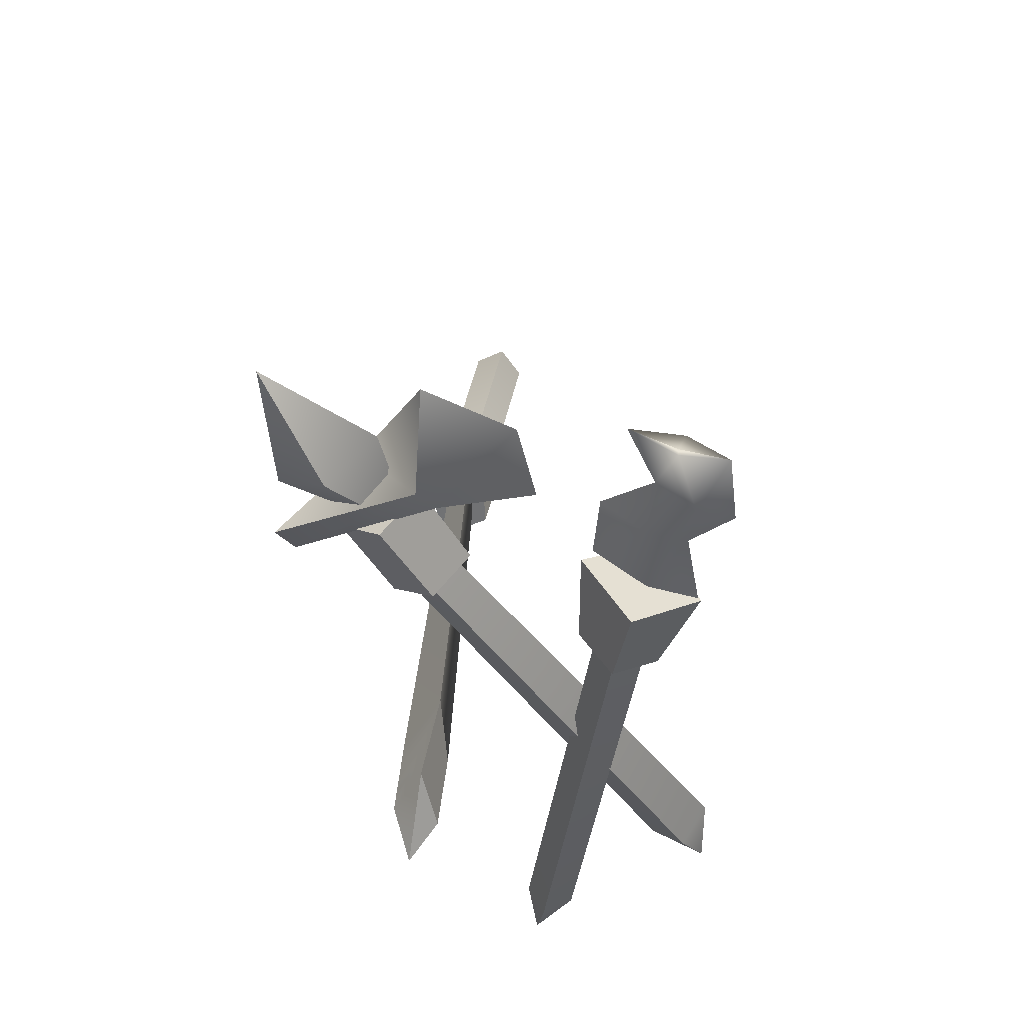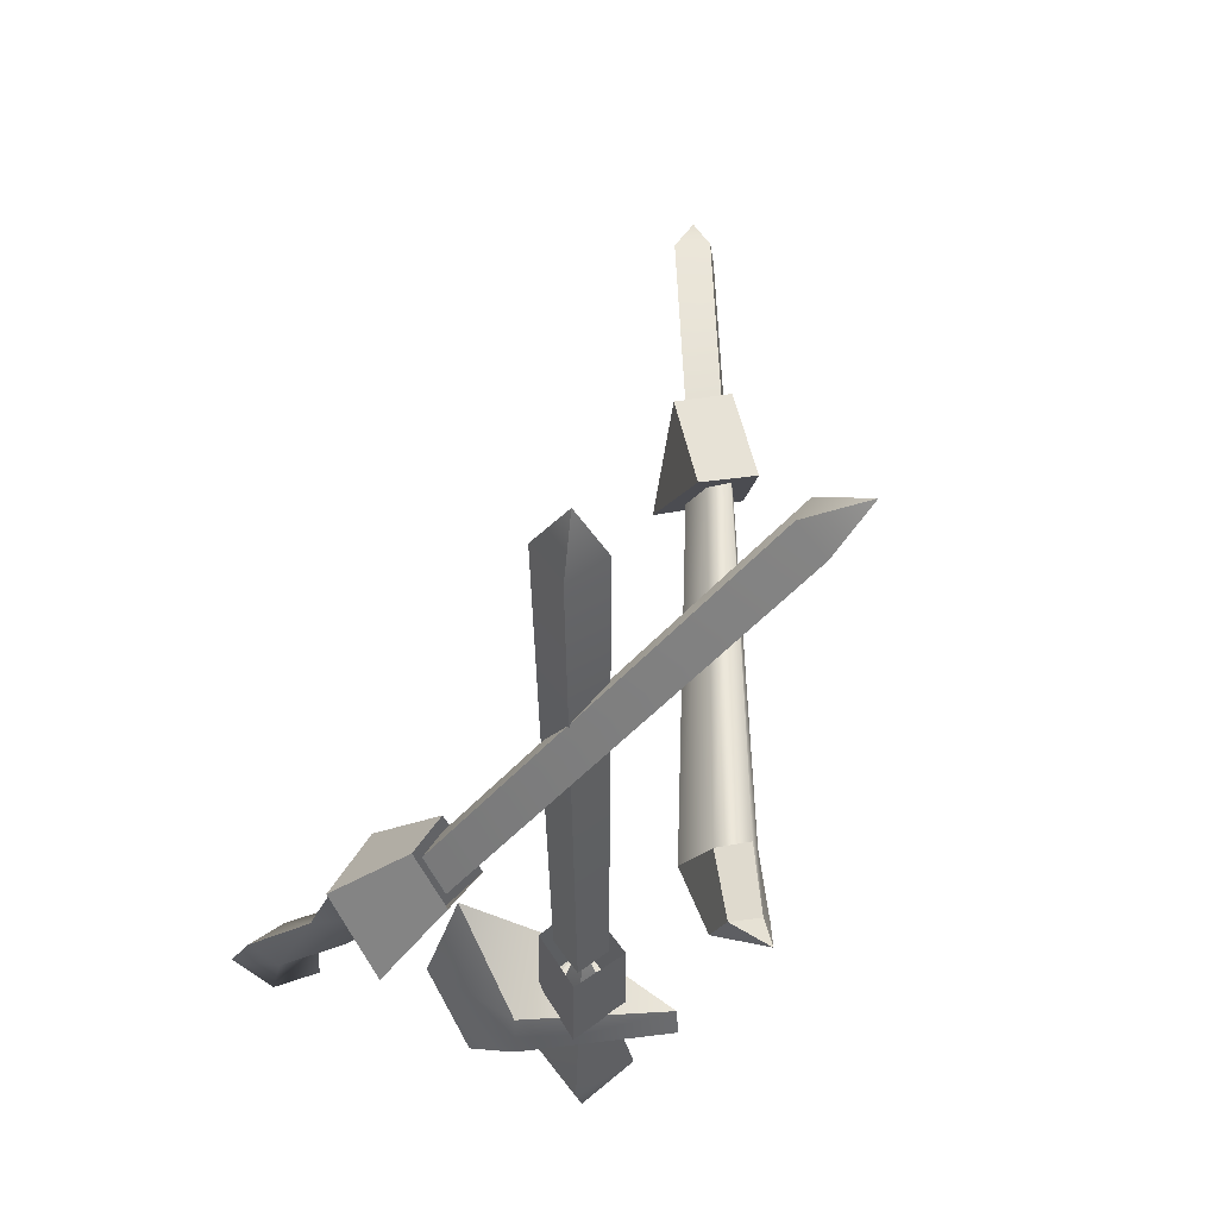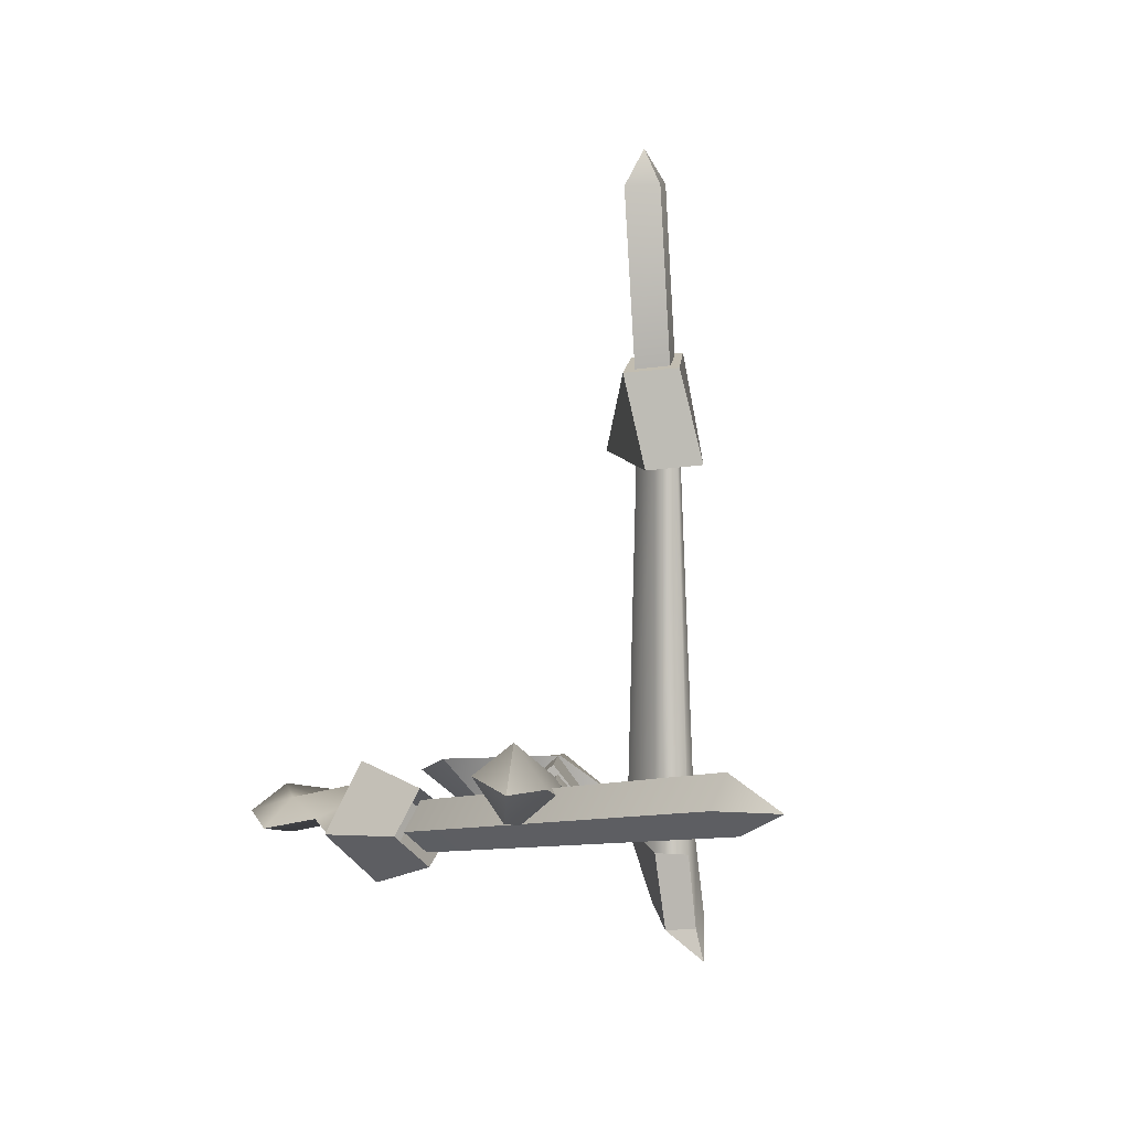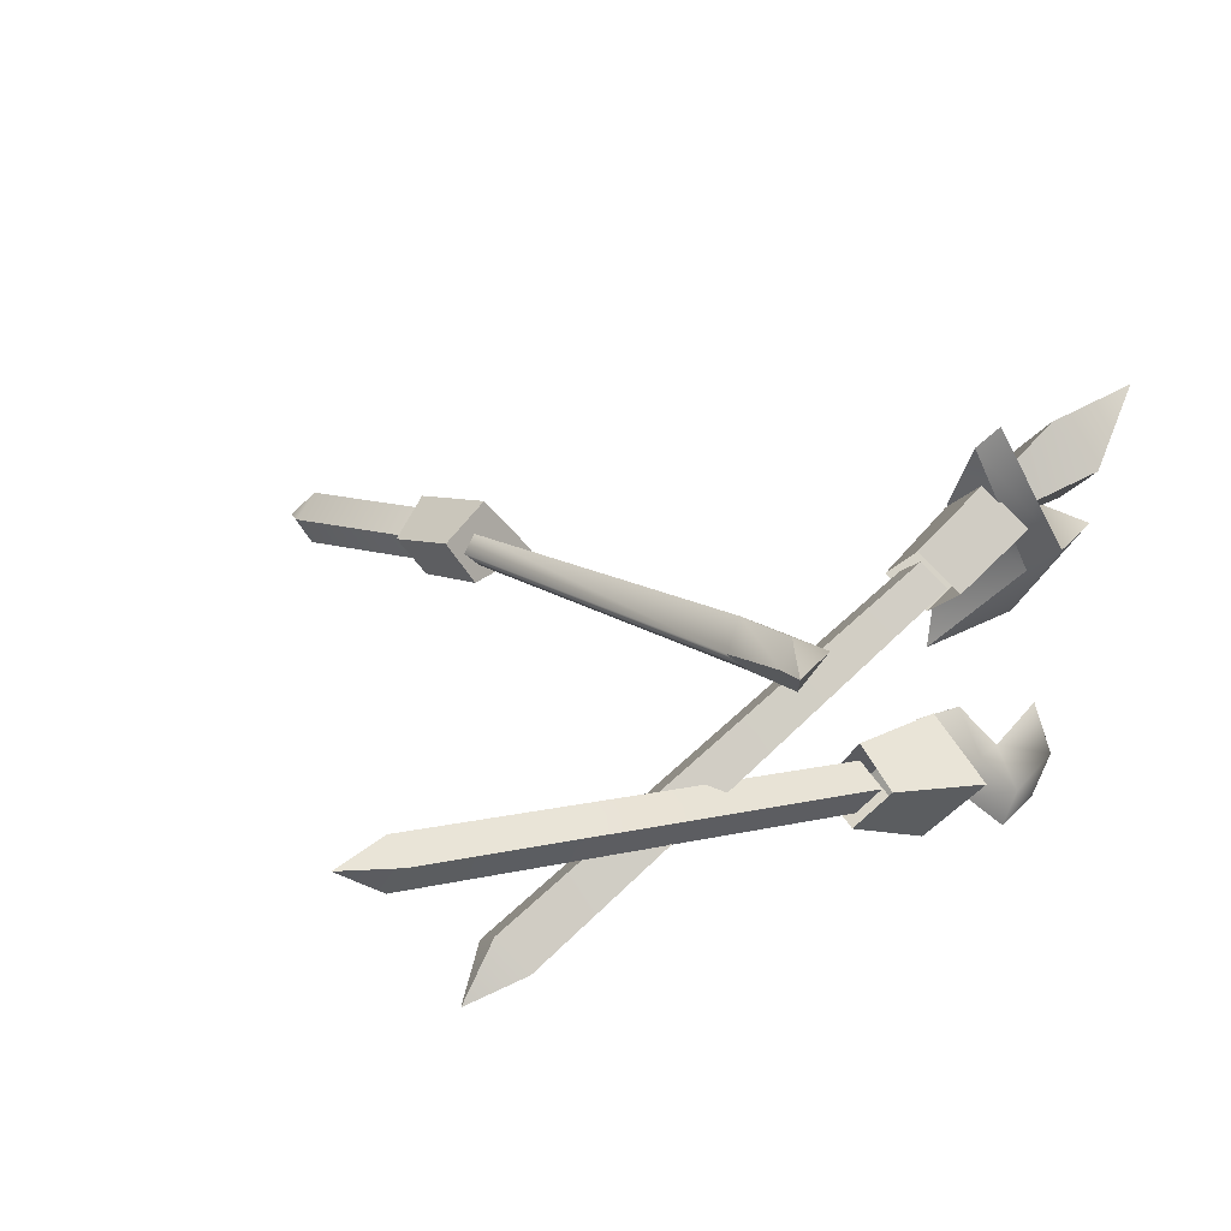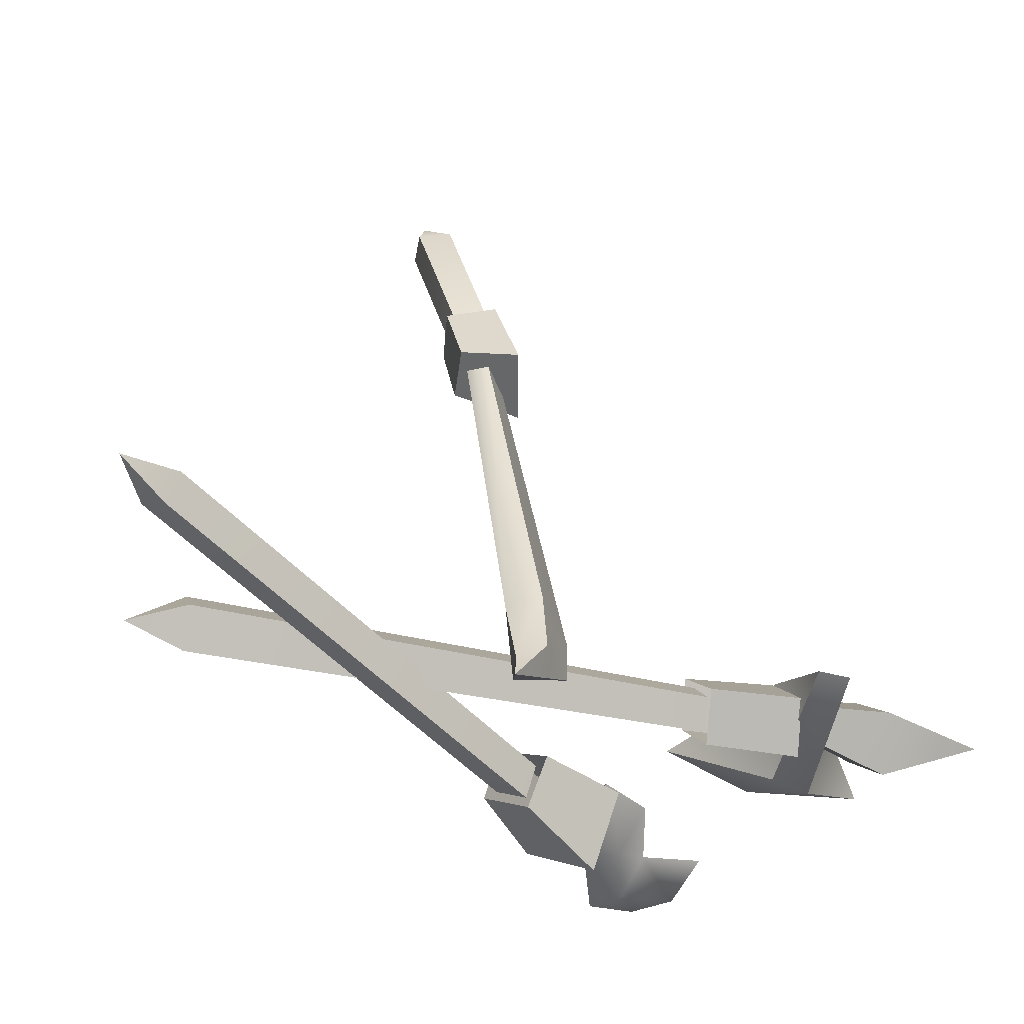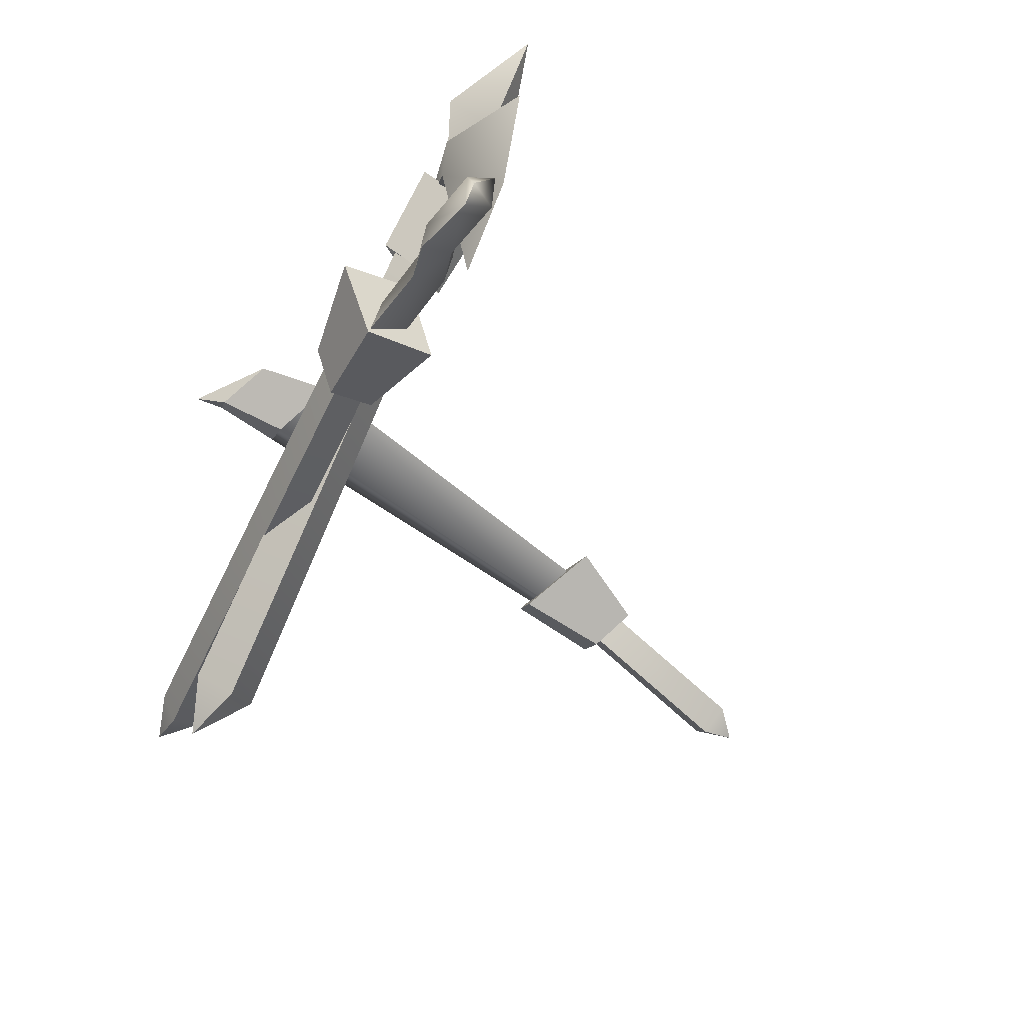
<metadata>
{"format":"obj","ext":"obj","renderer":"f3d","projection":"perspective","resolution":1024,"background":"white","views":[{"elev":-40.1,"azim":91.7,"up":"+Y"},{"elev":-40.3,"azim":-117.5,"up":"+Y"},{"elev":-5.9,"azim":-114.5,"up":"+Y"},{"elev":24.5,"azim":-35.6,"up":"+Z"},{"elev":-49.0,"azim":-40.2,"up":"+Y"},{"elev":-67.6,"azim":62.1,"up":"+Z"}]}
</metadata>
<code>
g obj_box3_add
v -0.8401 2.405 0.0757
v -0.8151 2.357 0.1277
v -0.8658 2.339 0.09246
v -0.8401 2.405 0.0757
v -0.8658 2.339 0.09246
v -0.8363 2.339 0.04065
v -0.8401 2.405 0.0757
v -0.8363 2.339 0.04065
v -0.7856 2.356 0.07593
v -0.8401 2.405 0.0757
v -0.7856 2.356 0.07593
v -0.8151 2.357 0.1277
v -0.6846 1.139 0.2604
v -0.7322 1.061 0.2345
v -0.7228 1.115 0.2256
v -0.7228 1.115 0.2256
v -0.7322 1.061 0.2345
v -0.6932 1.112 0.1834
v -0.6932 1.112 0.1834
v -0.7322 1.061 0.2345
v -0.5962 1.154 0.2076
v -0.06325 1.424 0.2843
v 0.02517 1.393 0.02288
v 0.1639 1.356 0.168
v 0.02517 1.393 0.02288
v 0.01273 1.272 0.1828
v 0.1639 1.356 0.168
v -1.163 1.33 -0.3088
v -1.075 1.409 -0.2592
v -1.092 1.34 -0.213
v -1.163 1.33 -0.3088
v -1.092 1.34 -0.213
v -1.06 1.29 -0.2681
v -1.163 1.33 -0.3088
v -1.06 1.29 -0.2681
v -1.043 1.36 -0.3136
v -1.163 1.33 -0.3088
v -1.043 1.36 -0.3136
v -1.075 1.409 -0.2592
v -1.388 1.303 0.02109
v -1.294 1.364 -0.02031
v -1.28 1.327 0.0353
v -1.388 1.303 0.02109
v -1.28 1.327 0.0353
v -1.283 1.271 0.006255
v -1.388 1.303 0.02109
v -1.283 1.271 0.006255
v -1.297 1.308 -0.04936
v -1.388 1.303 0.02109
v -1.297 1.308 -0.04936
v -1.294 1.364 -0.02031
v -0.8151 2.357 0.1277
v -0.7531 2.073 0.1755
v -0.8009 2.045 0.1422
v -0.8658 2.339 0.09246
v -0.8658 2.339 0.09246
v -0.8009 2.045 0.1422
v -0.7704 2.04 0.09161
v -0.8363 2.339 0.04065
v -0.8363 2.339 0.04065
v -0.7704 2.04 0.09161
v -0.7226 2.068 0.1248
v -0.7856 2.356 0.07593
v -0.7856 2.356 0.07593
v -0.7226 2.068 0.1248
v -0.7531 2.073 0.1755
v -0.8151 2.357 0.1277
v -0.7744 1.876 0.1082
v -0.7737 2.038 0.06754
v -0.8286 2.043 0.1456
v -0.8261 1.883 0.1907
v -0.8261 1.883 0.1907
v -0.8286 2.043 0.1456
v -0.7477 2.087 0.1935
v -0.716 1.933 0.2263
v -0.716 1.933 0.2263
v -0.7477 2.087 0.1935
v -0.7019 2.079 0.1175
v -0.6197 1.931 0.1103
v -0.6197 1.931 0.1103
v -0.7019 2.079 0.1175
v -0.7737 2.038 0.06754
v -0.7744 1.876 0.1082
v -0.7548 1.906 0.1841
v -0.758 1.889 0.1332
v -0.68 1.918 0.1382
v -0.7879 1.887 0.1616
v -0.8261 1.883 0.1907
v -0.716 1.933 0.2263
v -0.6197 1.931 0.1103
v -0.7744 1.876 0.1082
v -0.7548 1.906 0.1841
v -0.68 1.918 0.1382
v -0.5646 1.286 0.175
v -0.6814 1.267 0.2467
v -0.6846 1.139 0.2604
v -0.5962 1.154 0.2076
v -0.7322 1.061 0.2345
v -0.5646 1.286 0.175
v -0.68 1.918 0.1382
v -0.758 1.889 0.1332
v -0.6864 1.241 0.1672
v -0.7879 1.887 0.1616
v -0.7307 1.238 0.2081
v -0.7548 1.906 0.1841
v -0.6814 1.267 0.2467
v -0.7228 1.115 0.2256
v -0.6846 1.139 0.2604
v -0.7307 1.238 0.2081
v -0.7228 1.115 0.2256
v -0.6932 1.112 0.1834
v -0.6864 1.241 0.1672
v -0.6864 1.241 0.1672
v -0.6932 1.112 0.1834
v -0.5962 1.154 0.2076
v -0.5646 1.286 0.175
v -0.8286 2.043 0.1456
v -0.763 2.062 0.131
v -0.7477 2.087 0.1935
v -0.7737 2.038 0.06754
v -0.7019 2.079 0.1175
v -0.7477 2.087 0.1935
v -0.07666 1.265 0.2457
v -0.2299 1.258 0.1687
v -0.2782 1.314 0.2376
v -0.1272 1.328 0.3154
v -0.1272 1.328 0.3154
v -0.2782 1.314 0.2376
v -0.2699 1.398 0.1673
v -0.1204 1.418 0.2441
v -0.1204 1.418 0.2441
v -0.2699 1.398 0.1673
v -0.2253 1.34 0.1077
v -0.07341 1.354 0.1832
v -0.07341 1.354 0.1832
v -0.2253 1.34 0.1077
v -0.2299 1.258 0.1687
v -0.07666 1.265 0.2457
v -0.1166 1.419 0.2508
v -0.04599 1.293 0.153
v -0.155 1.41 -0.004568
v -0.1635 1.314 0.3922
v 0.01273 1.272 0.1828
v -0.06325 1.424 0.2843
v 0.1639 1.356 0.168
v -0.1158 1.307 0.4209
v 0.06127 1.251 0.3207
v -0.199 1.369 0.1997
v 0.006092 1.311 0.4017
v 0.2238 1.344 0.4144
v 0.006092 1.311 0.4017
v -0.199 1.369 0.1997
v 0.01753 1.404 0.319
v 0.2238 1.344 0.4144
v 0.01753 1.404 0.319
v -0.199 1.369 0.1997
v 0.07134 1.343 0.2413
v 0.2238 1.344 0.4144
v 0.07134 1.343 0.2413
v -0.199 1.369 0.1997
v 0.06127 1.251 0.3207
v 0.2238 1.344 0.4144
v -0.1272 1.328 0.3154
v -0.1204 1.418 0.2441
v -0.07341 1.354 0.1832
v -0.07666 1.265 0.2457
v 0.01273 1.272 0.1828
v -0.1635 1.314 0.3922
v -0.1158 1.307 0.4209
v -0.04599 1.293 0.153
v 0.02517 1.393 0.02288
v -0.155 1.41 -0.004568
v -0.1158 1.307 0.4209
v -0.1635 1.314 0.3922
v -0.1166 1.419 0.2508
v -0.06325 1.424 0.2843
v 0.02517 1.393 0.02288
v -0.155 1.41 -0.004568
v -1.075 1.409 -0.2592
v -0.2563 1.376 0.1759
v -0.264 1.32 0.2144
v -1.092 1.34 -0.213
v -1.092 1.34 -0.213
v -0.264 1.32 0.2144
v -0.236 1.282 0.1728
v -1.06 1.29 -0.2681
v -1.06 1.29 -0.2681
v -0.236 1.282 0.1728
v -0.2276 1.335 0.1327
v -1.043 1.36 -0.3136
v -1.043 1.36 -0.3136
v -0.2276 1.335 0.1327
v -0.2563 1.376 0.1759
v -1.075 1.409 -0.2592
v -1.294 1.364 -0.02031
v -0.4234 1.331 -0.1533
v -0.3985 1.295 -0.1006
v -1.28 1.327 0.0353
v -1.28 1.327 0.0353
v -0.3985 1.295 -0.1006
v -0.3966 1.24 -0.1307
v -1.283 1.271 0.006255
v -1.283 1.271 0.006255
v -0.3966 1.24 -0.1307
v -0.4214 1.275 -0.1834
v -1.297 1.308 -0.04936
v -1.297 1.308 -0.04936
v -0.4214 1.275 -0.1834
v -0.4234 1.331 -0.1533
v -1.294 1.364 -0.02031
v -0.2136 1.185 -0.1552
v -0.3964 1.215 -0.1262
v -0.3967 1.3 -0.07148
v -0.2164 1.319 -0.07654
v -0.2164 1.319 -0.07654
v -0.3967 1.3 -0.07148
v -0.4367 1.351 -0.1601
v -0.2777 1.401 -0.2093
v -0.2777 1.401 -0.2093
v -0.4367 1.351 -0.1601
v -0.4338 1.268 -0.2053
v -0.2713 1.271 -0.2747
v -0.2713 1.271 -0.2747
v -0.4338 1.268 -0.2053
v -0.3964 1.215 -0.1262
v -0.2136 1.185 -0.1552
v -0.2164 1.319 -0.07654
v -0.2777 1.401 -0.2093
v -0.2713 1.271 -0.2747
v -0.2136 1.185 -0.1552
v -0.1472 1.298 -0.251
v -0.2662 1.272 -0.2693
v -0.237 1.276 -0.1842
v -0.1211 1.296 -0.1806
v -0.04662 1.276 -0.2599
v -0.07118 1.281 -0.3233
v 0.03056 1.315 -0.3144
v 0.05827 1.303 -0.2299
v 0.05468 1.319 -0.2305
v -0.2605 1.339 -0.1923
v -0.2662 1.272 -0.2693
v -0.1472 1.298 -0.251
v -0.1447 1.359 -0.1887
v -0.07017 1.339 -0.268
v -0.07118 1.281 -0.3233
v 0.03056 1.315 -0.3144
v 0.03325 1.366 -0.2462
v 0.05468 1.319 -0.2305
v 0.06296 1.357 -0.1517
v 0.03325 1.366 -0.2462
v 0.05468 1.319 -0.2305
v -0.04393 1.336 -0.1968
v -0.07017 1.339 -0.268
v -0.1447 1.359 -0.1887
v -0.1168 1.36 -0.1096
v -0.229 1.348 -0.09651
v -0.2605 1.339 -0.1923
v -0.1211 1.296 -0.1806
v -0.237 1.276 -0.1842
v -0.229 1.348 -0.09651
v -0.1168 1.36 -0.1096
v -0.04393 1.336 -0.1968
v -0.04662 1.276 -0.2599
v 0.05827 1.303 -0.2299
v 0.06296 1.357 -0.1517
v 0.05468 1.319 -0.2305
g obj_box3_add_0
f 3 2 1
f 6 5 4
f 9 8 7
f 12 11 10
f 15 14 13
f 18 17 16
f 21 20 19
f 24 23 22
f 27 26 25
f 30 29 28
f 33 32 31
f 36 35 34
f 39 38 37
f 42 41 40
f 45 44 43
f 48 47 46
f 51 50 49
f 54 53 52
f 55 54 52
f 58 57 56
f 59 58 56
f 62 61 60
f 63 62 60
f 66 65 64
f 67 66 64
f 70 69 68
f 71 70 68
f 74 73 72
f 75 74 72
f 78 77 76
f 79 78 76
f 82 81 80
f 83 82 80
f 86 85 84
f 87 84 85
f 90 89 88
f 91 90 88
f 94 93 92
f 95 94 92
f 95 96 94
f 96 97 94
f 96 98 97
f 101 100 99
f 102 101 99
f 103 101 102
f 104 103 102
f 105 103 104
f 106 105 104
f 104 107 106
f 107 108 106
f 111 110 109
f 112 111 109
f 115 114 113
f 116 115 113
f 119 118 117
f 117 118 120
f 120 118 121
f 121 118 122
f 125 124 123
f 126 125 123
f 129 128 127
f 130 129 127
f 133 132 131
f 134 133 131
f 137 136 135
f 138 137 135
f 141 140 139
f 142 139 140
f 145 144 143
f 146 143 144
f 149 148 147
f 147 150 149
f 153 152 151
f 151 154 153
f 157 156 155
f 155 158 157
f 161 160 159
f 159 162 161
f 165 164 163
f 166 165 163
f 169 168 167
f 168 170 167
f 167 170 171
f 170 172 171
f 175 174 173
f 176 175 173
f 176 177 175
f 177 178 175
f 181 180 179
f 182 181 179
f 185 184 183
f 186 185 183
f 189 188 187
f 190 189 187
f 193 192 191
f 194 193 191
f 197 196 195
f 198 197 195
f 201 200 199
f 202 201 199
f 205 204 203
f 206 205 203
f 209 208 207
f 210 209 207
f 213 212 211
f 214 213 211
f 217 216 215
f 218 217 215
f 221 220 219
f 222 221 219
f 225 224 223
f 226 225 223
f 229 228 227
f 230 229 227
f 233 232 231
f 234 233 231
f 235 234 231
f 236 235 231
f 235 236 237
f 238 235 237
f 239 238 237
f 242 241 240
f 243 242 240
f 242 243 244
f 245 242 244
f 245 244 246
f 244 247 246
f 246 247 248
f 251 250 249
f 249 250 252
f 250 253 252
f 253 254 252
f 254 255 252
f 255 254 256
f 254 257 256
f 260 259 258
f 261 260 258
f 261 258 262
f 258 263 262
f 262 263 264
f 265 262 264
f 265 264 266

</code>
